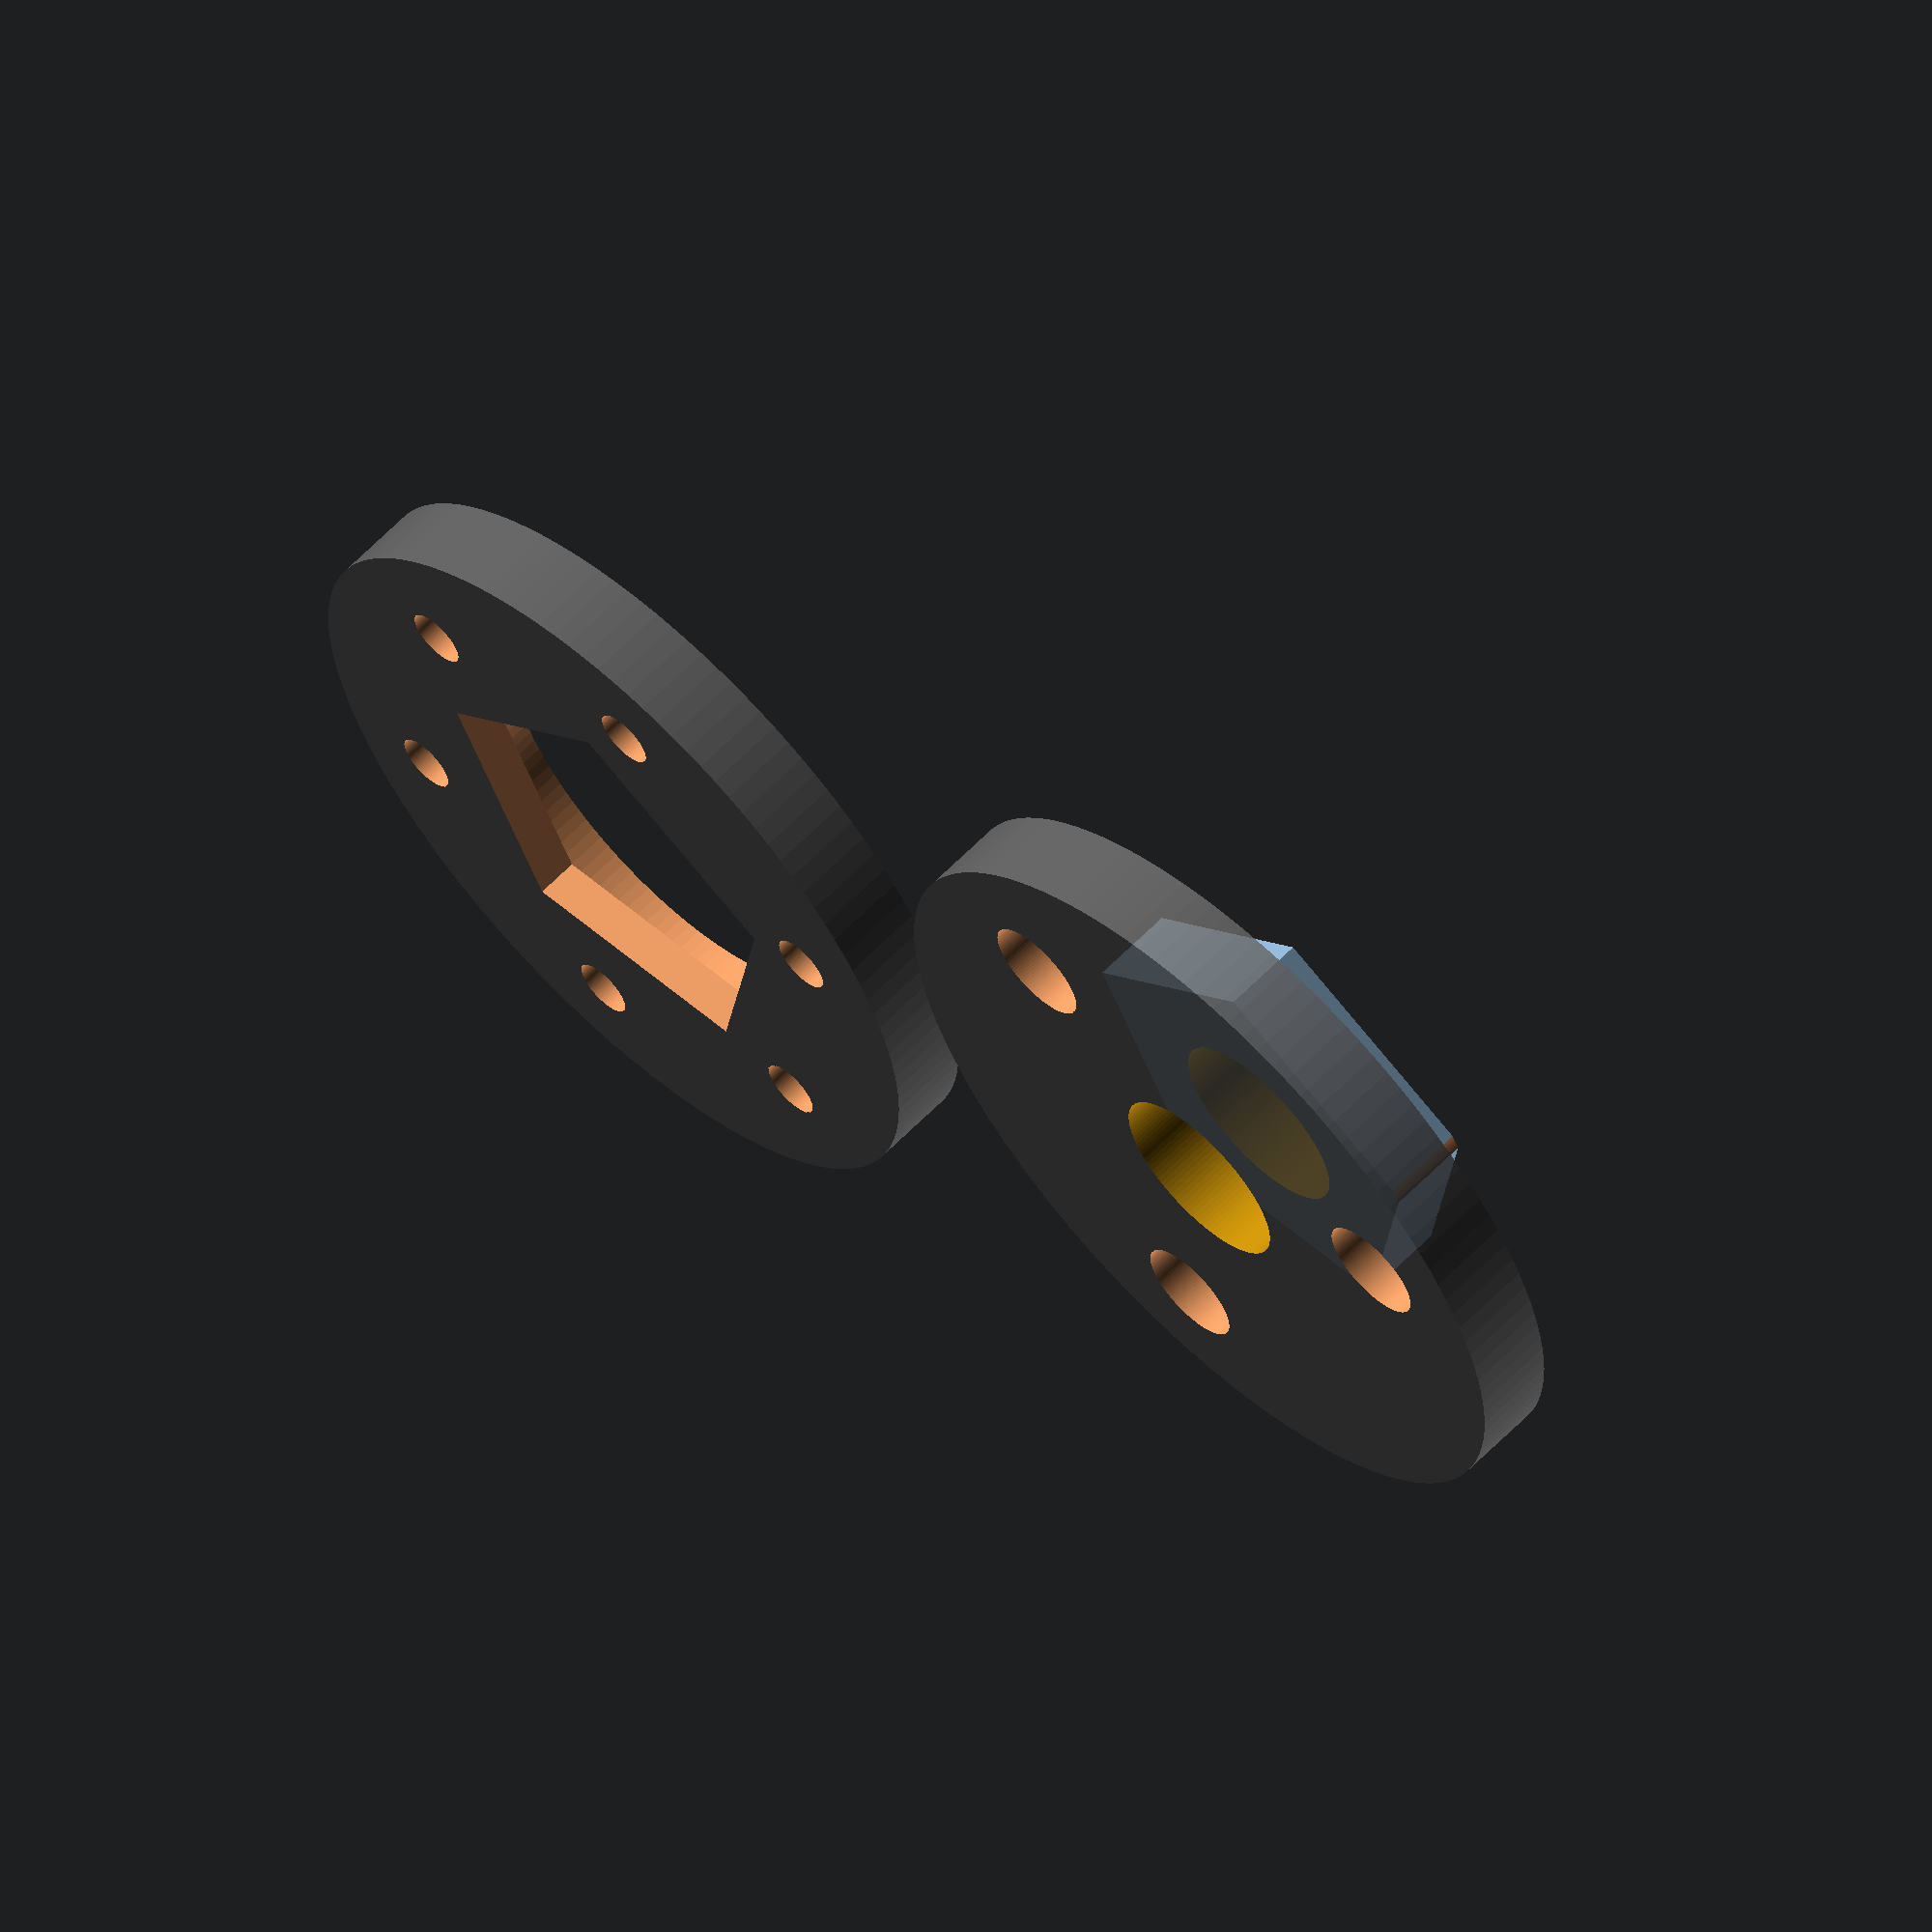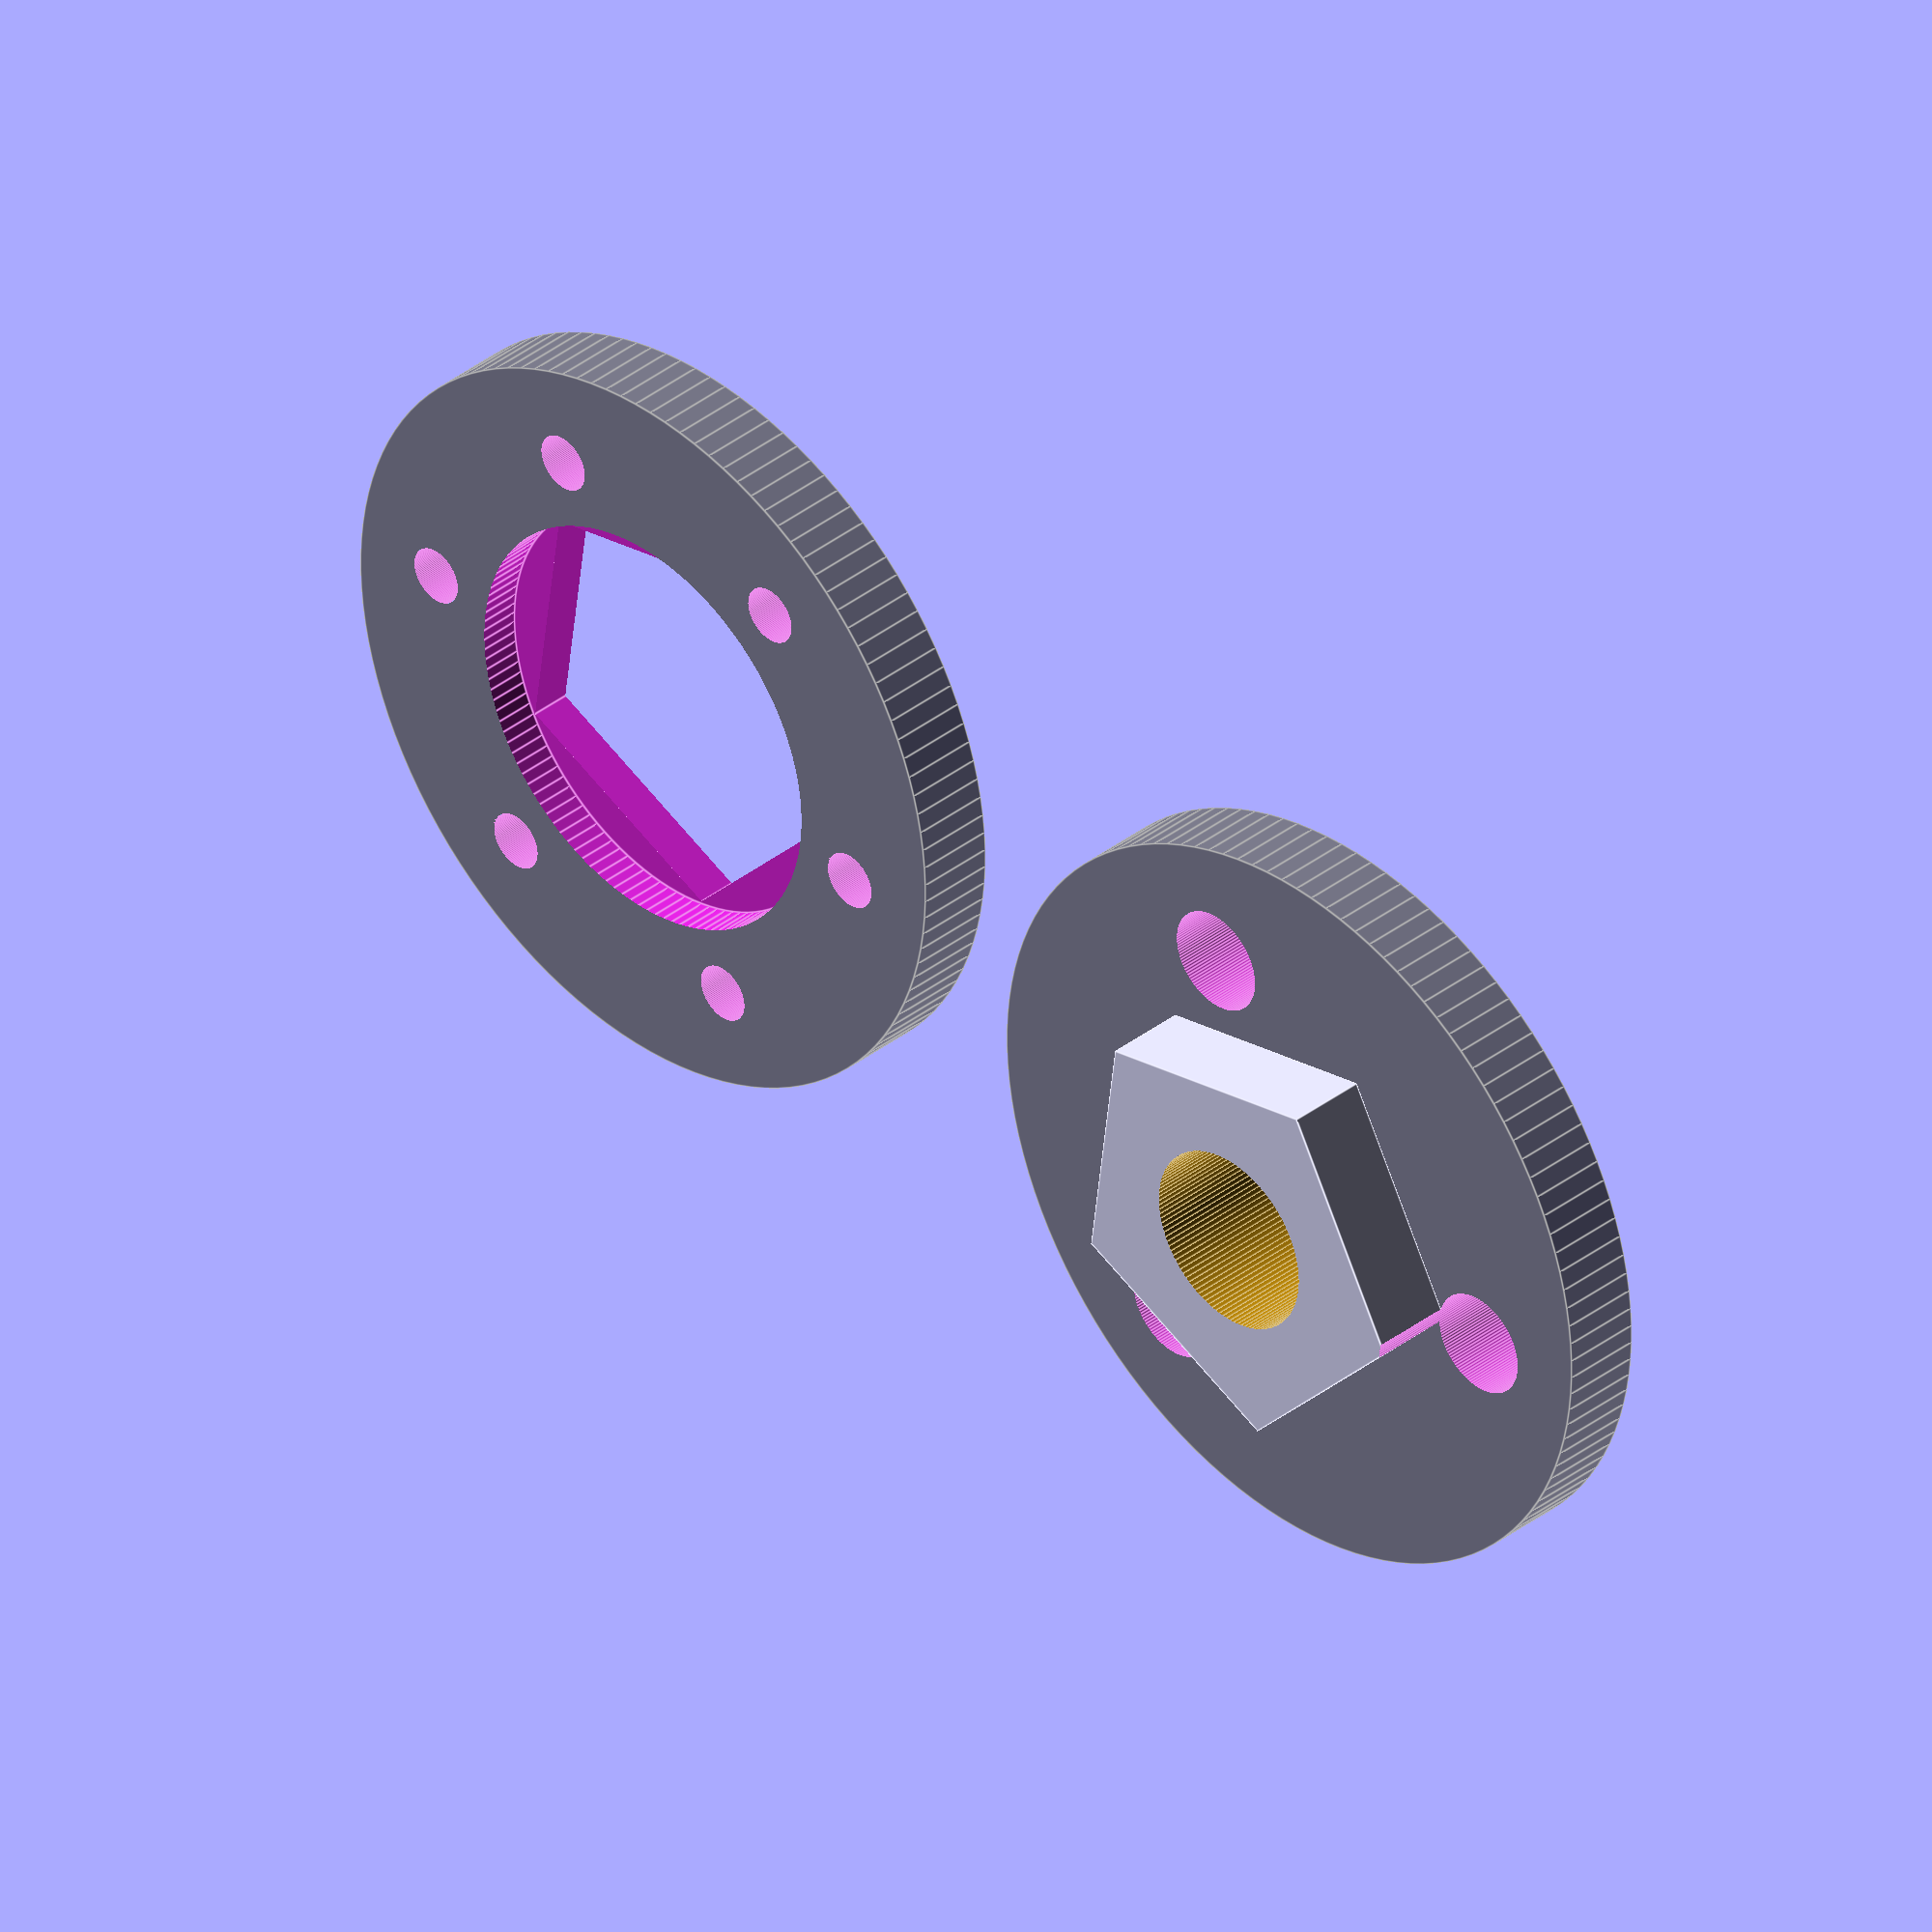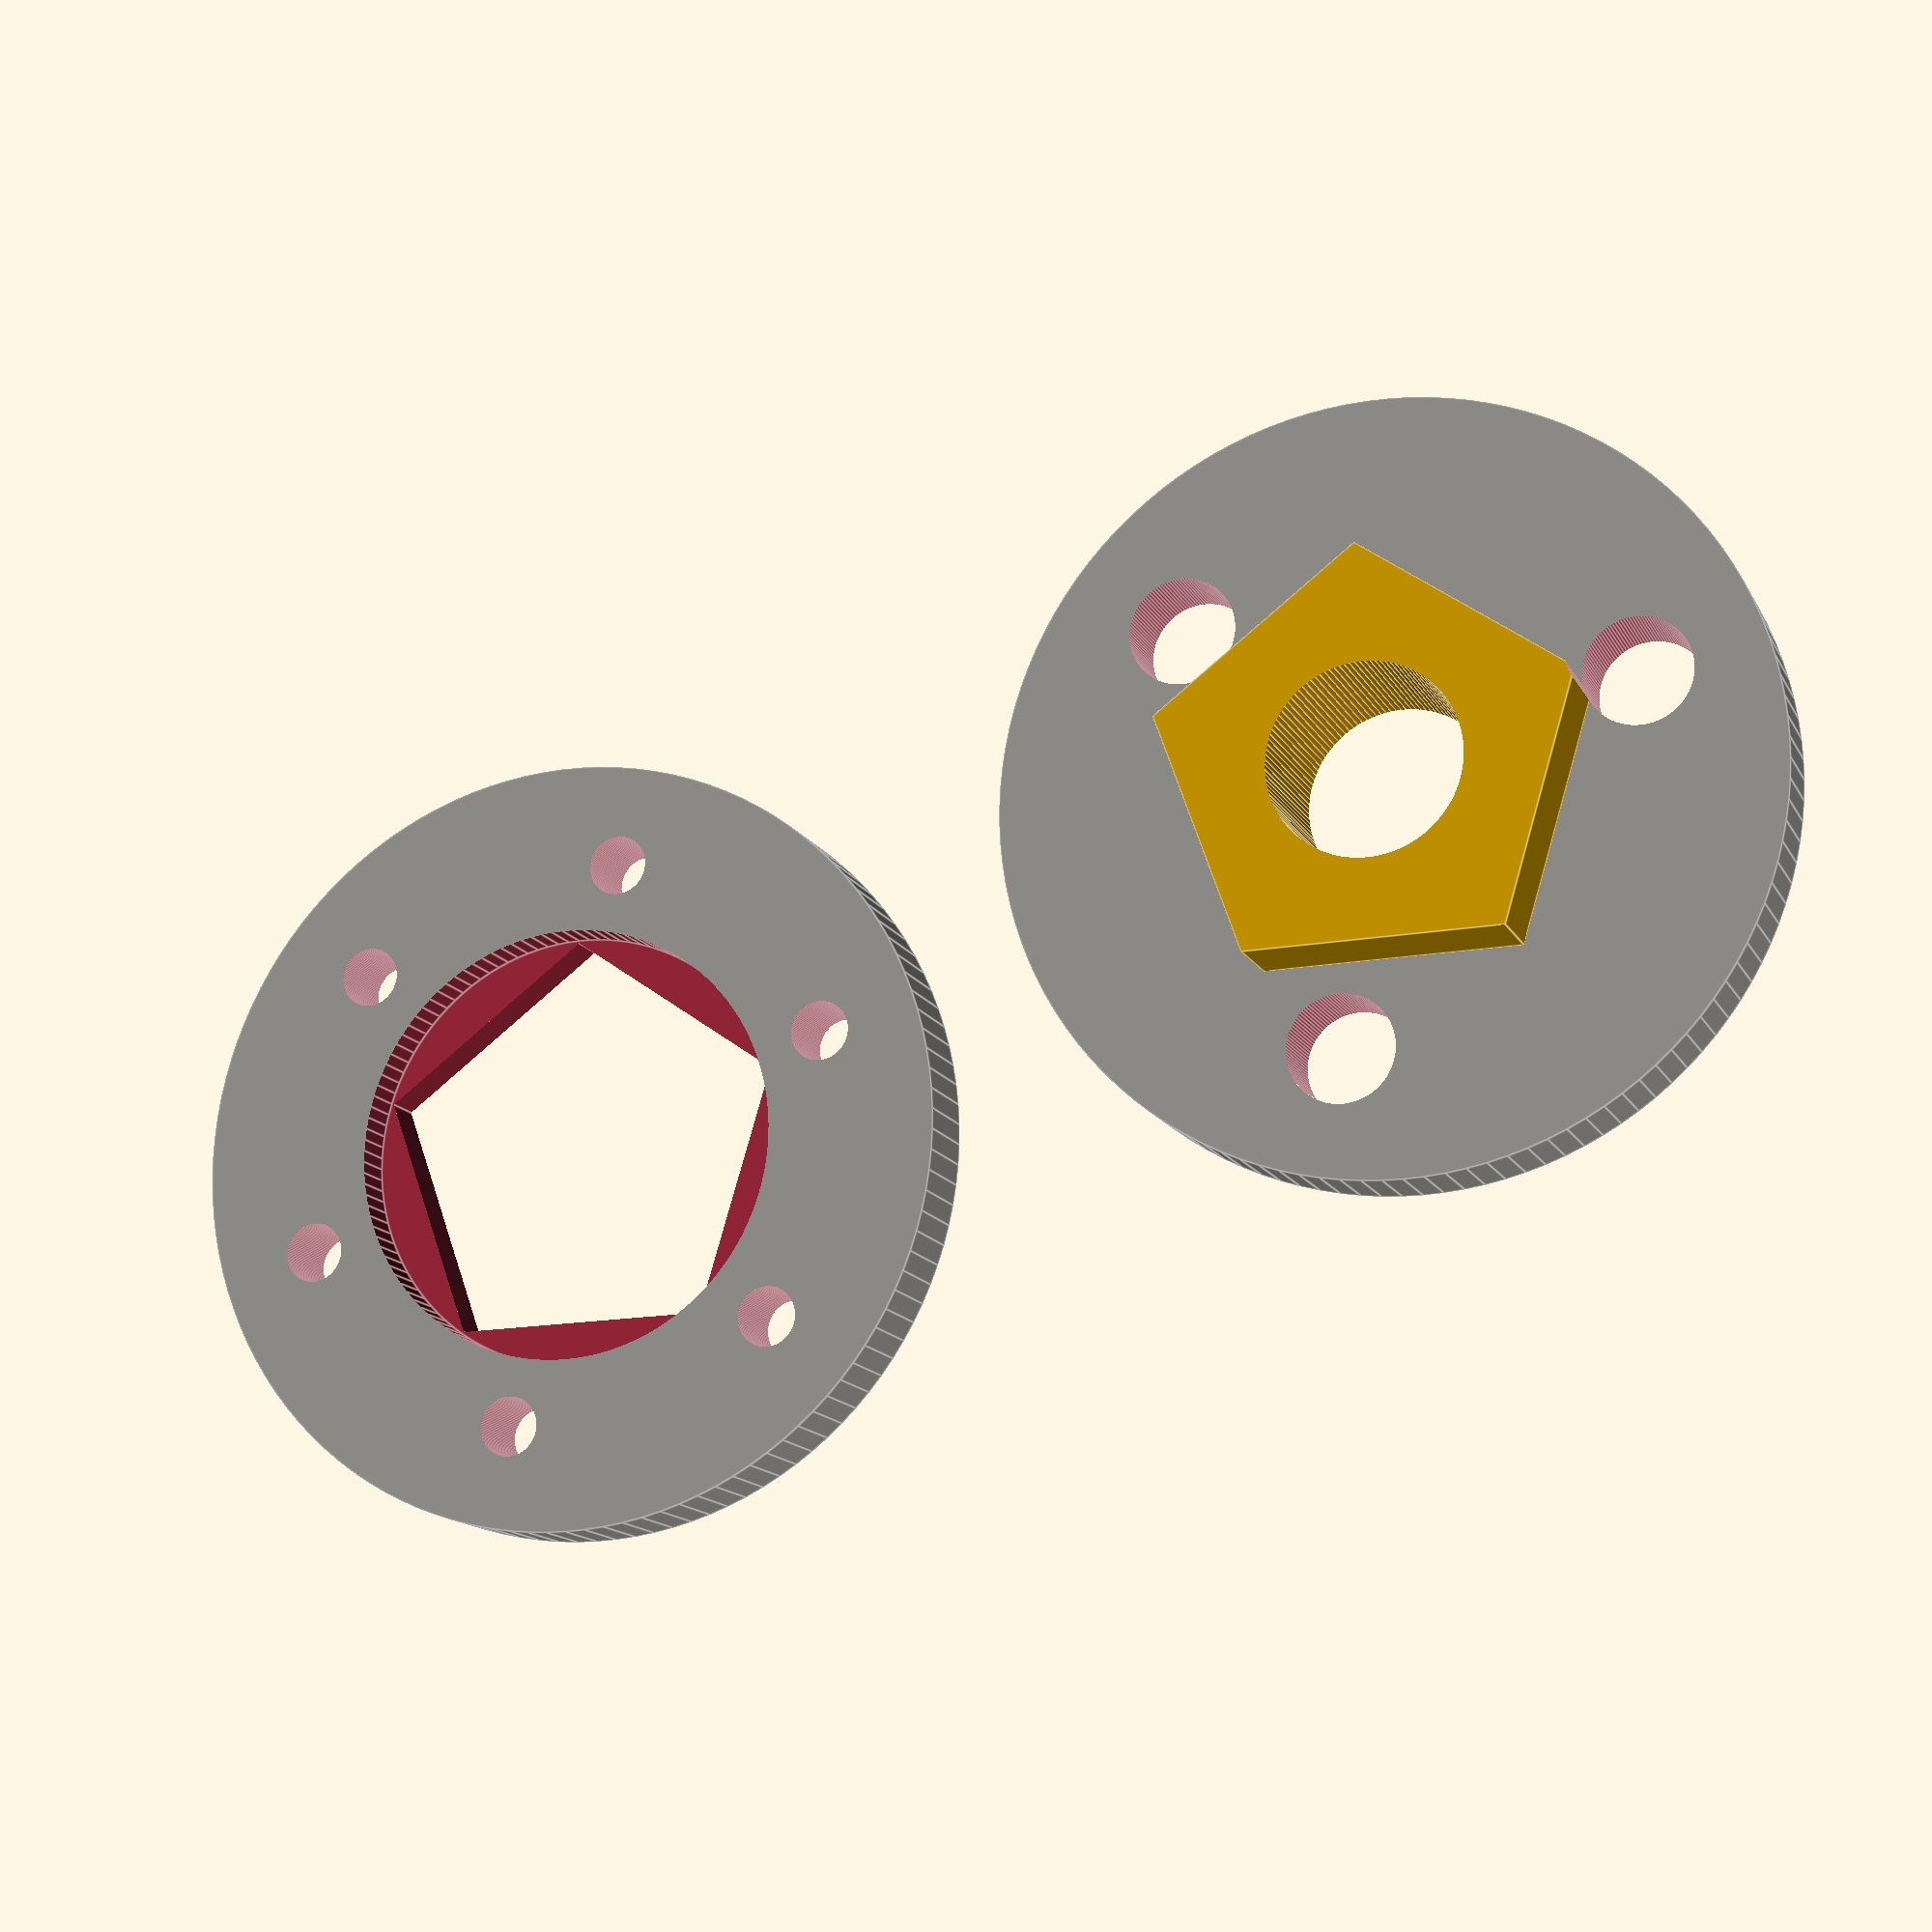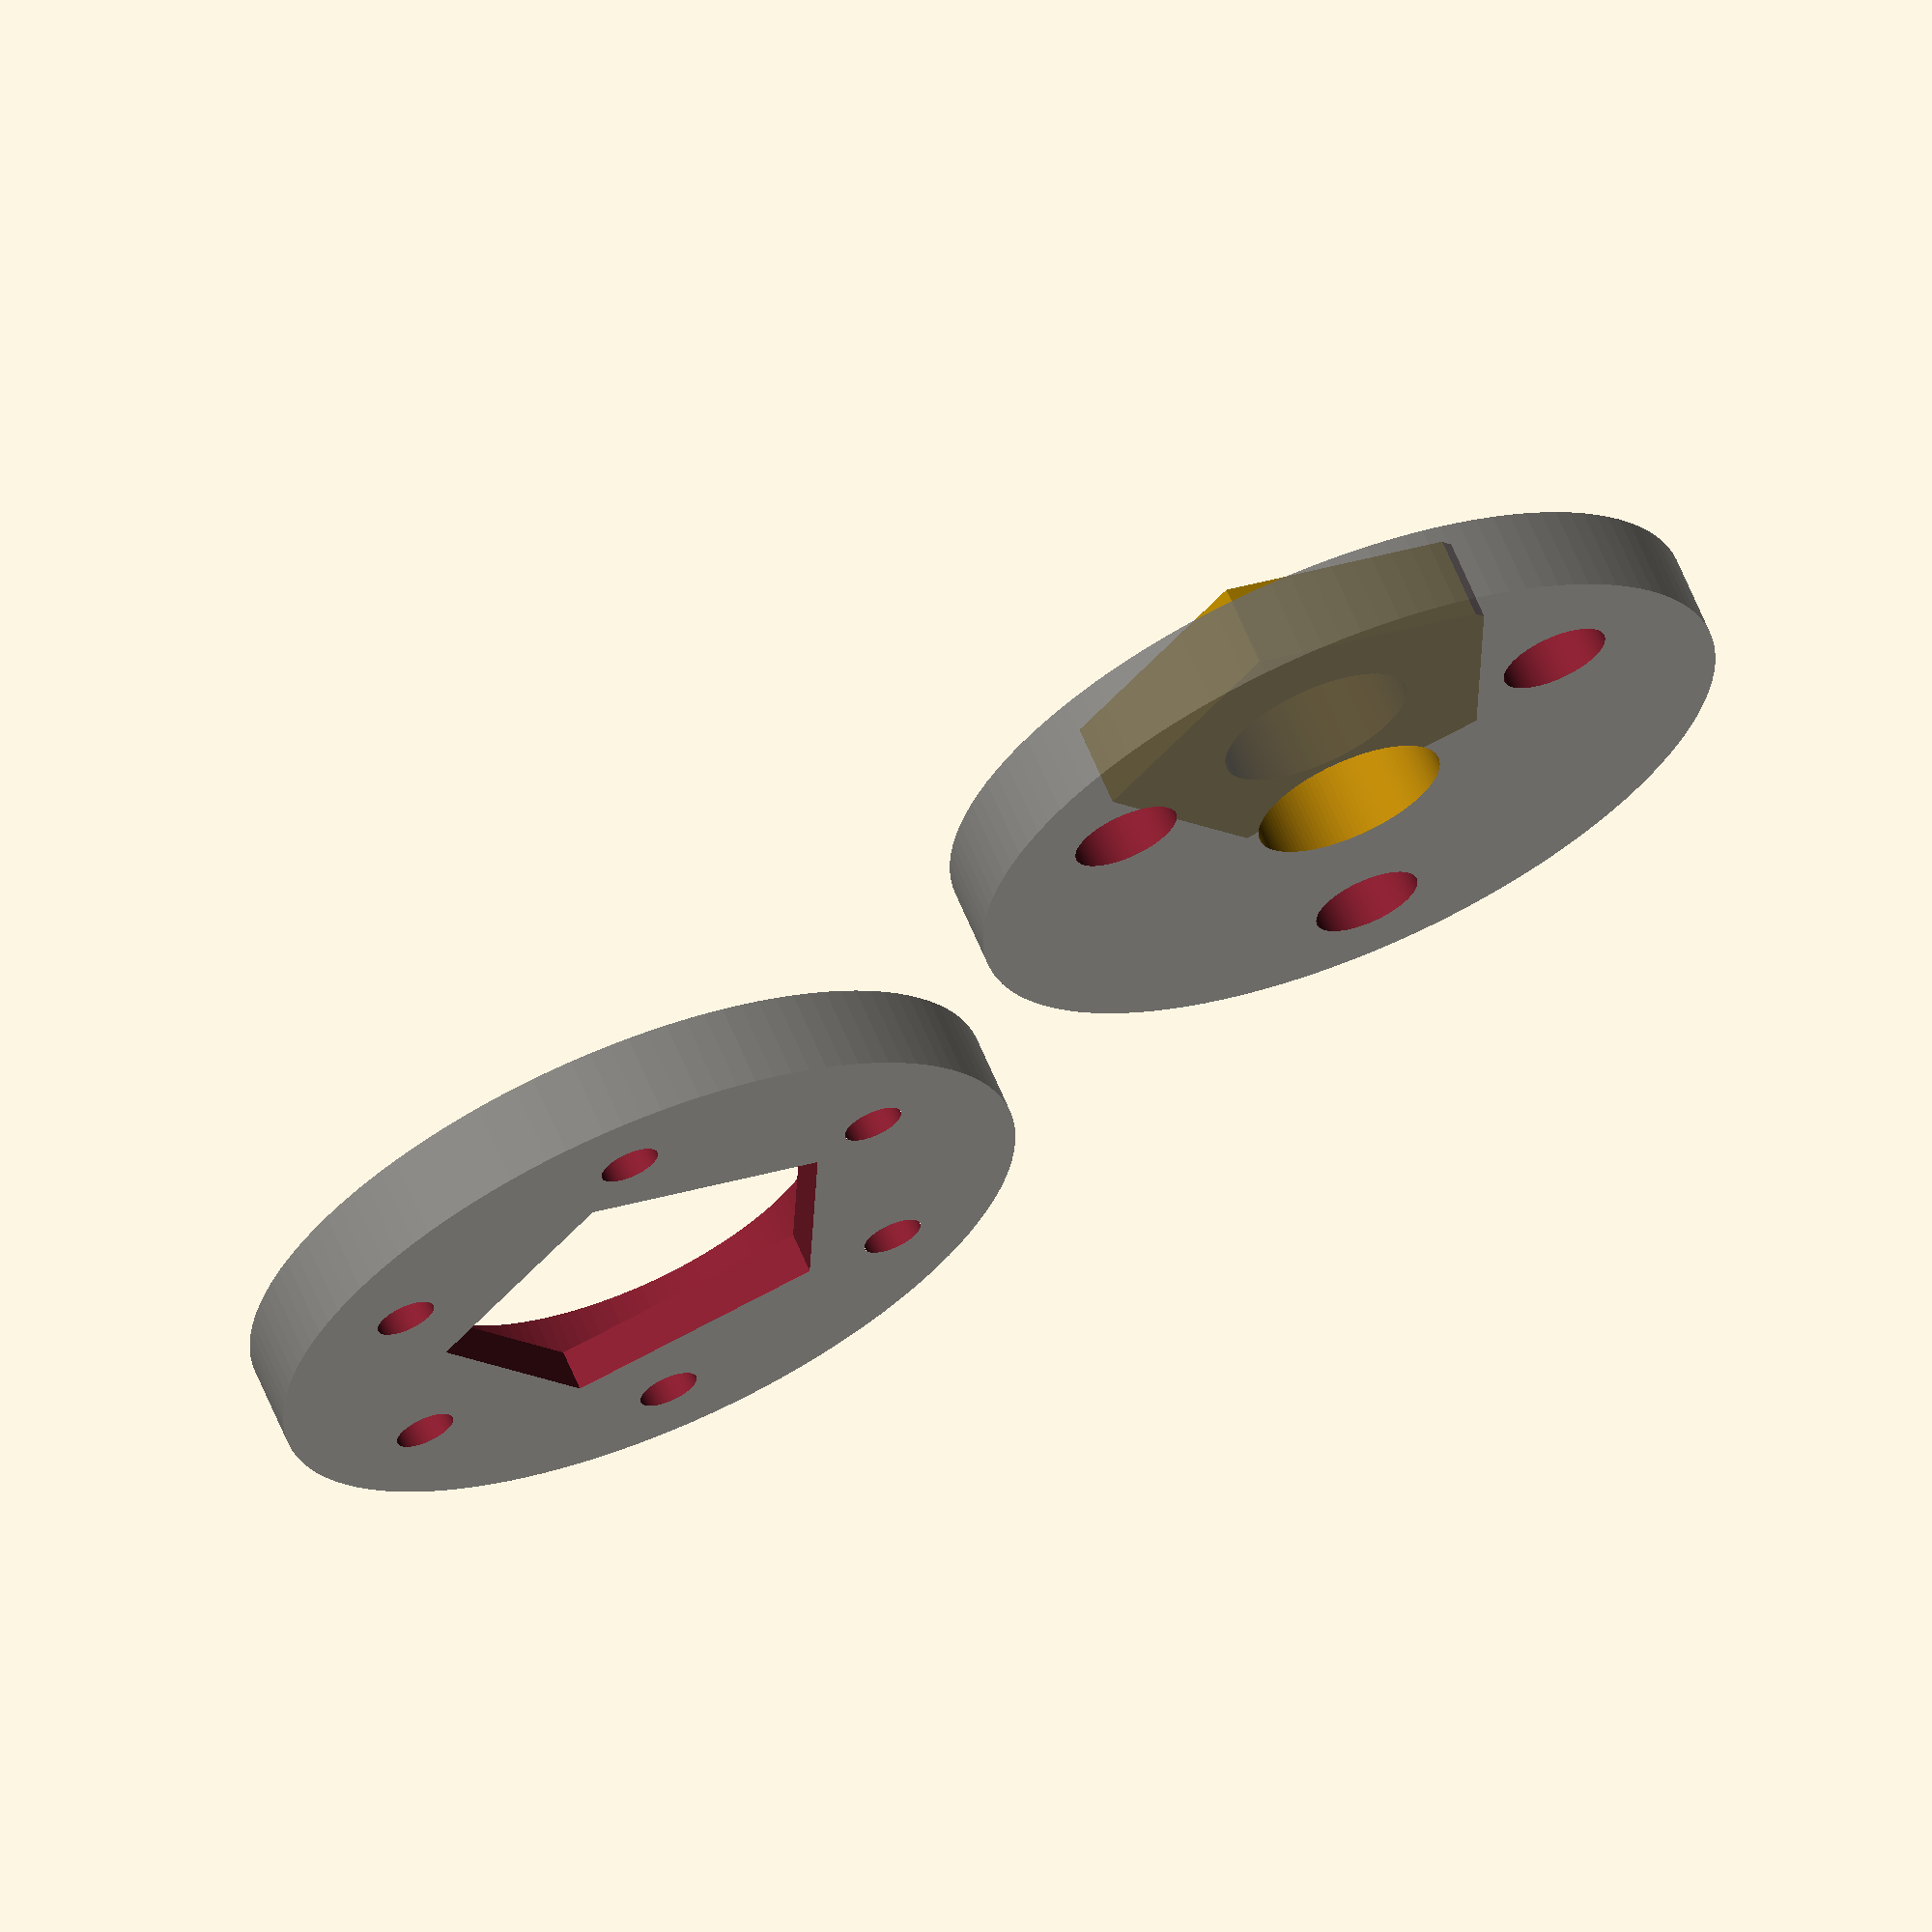
<openscad>
//Shock cylinder inner diameter
cylinder_diameter = 13;  //12.1 xray, 13mm big bore (schumi)

//Shock shaft diameter
shaft_diameter = 3.22; //schumi 3.16

//Distance of holes from disc rim
hole_edge_distance = 1.2;  //12mm borelle 1.2?

//Distance between e-clips
clip_inbetween_height = 2.8; //schumi 2.8

//TODO: opening gap as parameter

//configure how strong the valve disc bottom floor is
bottom_height = 0.6; 

//e-clip configuration
clip_diameter = 6.1; //schumi 6.1
clip_thickness = 0.3; //schumi 0.3

//Hole configuration
num_piston_holes = 3;
num_valve_holes = 6;
piston_hole_diameter = 1.8;
valve_hole_diameter = 1.0;

//TODO: allow to parameterize differing disc sizes
disc_height = clip_inbetween_height /2;

//Lock parameters
lock_inner_scaledown = 0.95;
lock_width = shaft_diameter + (cylinder_diameter/2.5 - hole_edge_distance);
lock_height = disc_height;

top_clip_recess_radius = clip_diameter/2 + 0.6;

//mismatches all holes
//would require disc sides to pass some oil
//try $fn=8 -> 12
//hole_offset_degrees = 360/num_valve_holes/2;
hole_offset_degrees = 0;

render_disc_distance = 0;

$vpr = [70, 0, $t * 360];

$fn=120;

//male lock shape from adding lock (scaled down to fit the female shape)
module piston_disc() {
  translate ([0,0, - disc_height/2]) 
  scale([lock_inner_scaledown]) lock();
  base_disc(); 
}

//female lock shape from difference
module valve_disc() {
  difference() {
    base_disc();
    translate ([0,0, + lock_height/2 + bottom_height]) lock();
    translate ([0,0,0]) lock();
    translate ([0,0,-0.1]) cylinder(disc_height - bottom_height, top_clip_recess_radius, top_clip_recess_radius);
  } 
}

//shape used to lock the disc rotation
module lock() {
    //basic rectangular shape
    //cube([lock_length, lock_width, lock_height], true);
    
    //n-sided cylinder
    cylinder($fn=5, r1= lock_width/2, r2=lock_width/2, h=lock_height, center=true);
}

module holed_piston_disc() {
    difference() {
        piston_disc();
        piston_holes();
        shaft();
    }
}

module holed_valve_disc() {
    difference() {
        valve_disc();
        valve_holes();
    }
}

module piston_holes() {
    holes(hole_offset_degrees, num_piston_holes, piston_hole_diameter);
}

module valve_holes() {
    holes(0, num_valve_holes, valve_hole_diameter);
}


module base_disc() {
    color("DimGray", 0.8) cylinder(disc_height,cylinder_diameter/2,cylinder_diameter/2);
}

module holes(offset=0, num_of_holes=3, dia=1) {
    for ( i = [0:num_of_holes+1] ) {
		       	rotate( i*360/num_of_holes + offset, [0, 0, 1])		
				translate([cylinder_diameter/2 - dia/2 - hole_edge_distance, 0, 0]) cylinder(h=100, r=dia/2, center=true);}
}

//used primarily for shaft hole punching
module shaft() {
    translate ([0,0,-40 + disc_height + clip_thickness]) color("DarkGoldenrod", 1) cylinder(40, shaft_diameter/2, shaft_diameter/2);
}





//Actual drawing calls

//Use this to make a mock assembly
module draw_demo() {
    rotate([180,0,0]) translate([0,0, - (disc_height - bottom_height)]) holed_valve_disc();

    translate([0,0, - clip_inbetween_height/2 + clip_thickness/2])
    rotate([180,0,0]) holed_piston_disc();     
    translate([0,0, -1]) shaft();
    
    translate([0,0, + clip_thickness/2])
    draw_clip(); //upper clip
    translate([0,0, - clip_inbetween_height - clip_thickness/2]) draw_clip(); //lower clip
}       

module draw_clip() {
    difference() {
       color("Black", 0.8) cylinder(clip_thickness, clip_diameter/2*0.9, clip_diameter/2*0.9);
    }
}

//TODO
module draw_animation() {
        
    holed_piston_disc();
 
    translate([0,0, - 7 + $t]) 
        holed_valve_disc();
    }

module draw_print(num_of_pairs=1) {
//       for ( i = [0:num_of_pairs+1] ) {
           translate([cylinder_diameter + 2, 0,disc_height]) rotate([180,0,0]) holed_piston_disc();
           translate([0, 0,disc_height]) rotate([180,0,0]) holed_valve_disc();
  //     }
}

draw_print();  
//draw_demo();
</openscad>
<views>
elev=117.1 azim=27.2 roll=315.9 proj=o view=solid
elev=323.6 azim=7.5 roll=44.7 proj=o view=edges
elev=13.8 azim=340.6 roll=18.4 proj=p view=edges
elev=114.1 azim=34.1 roll=22.8 proj=o view=wireframe
</views>
